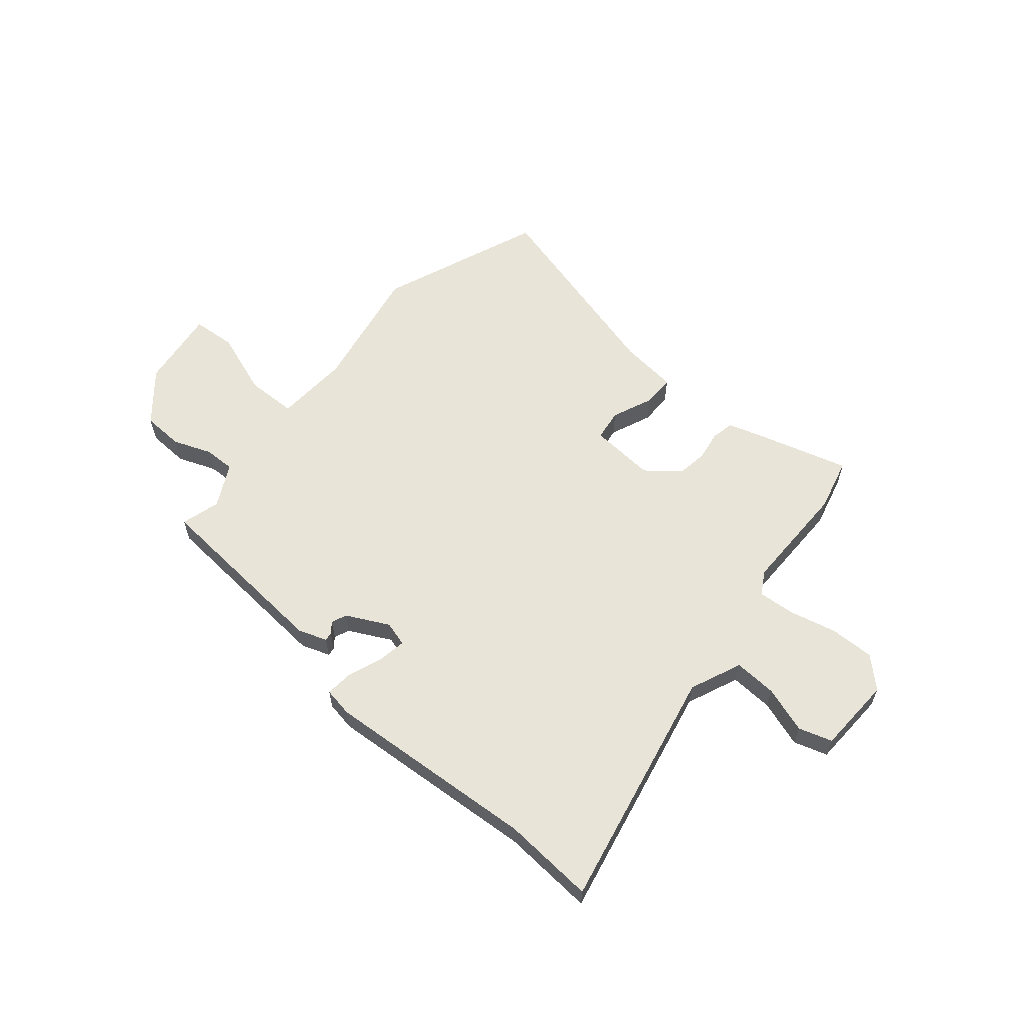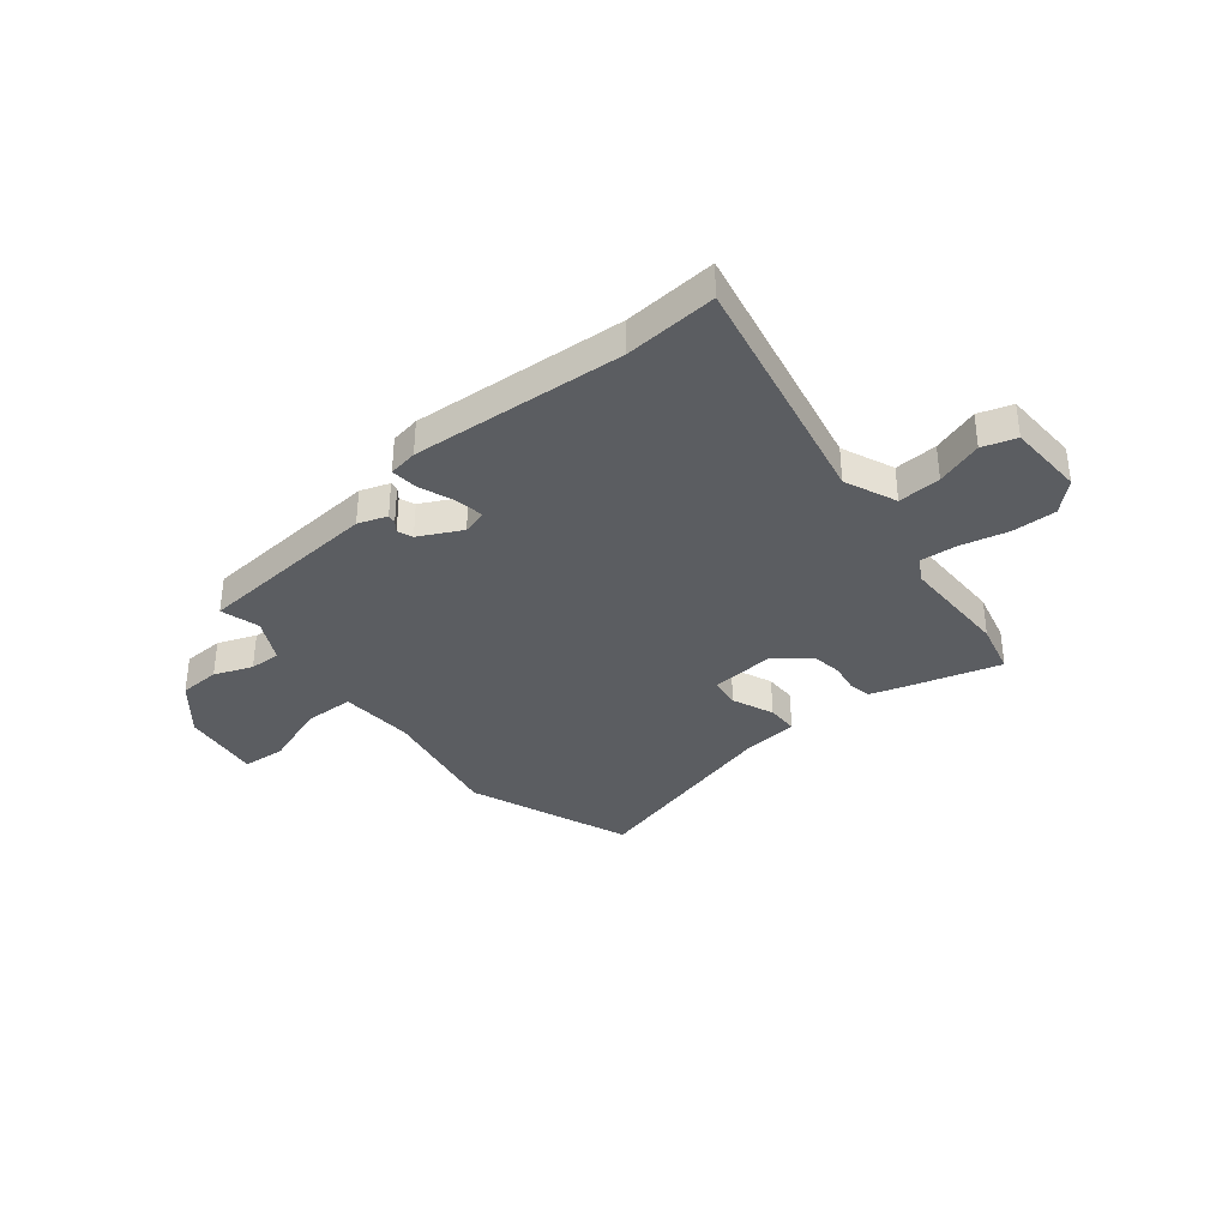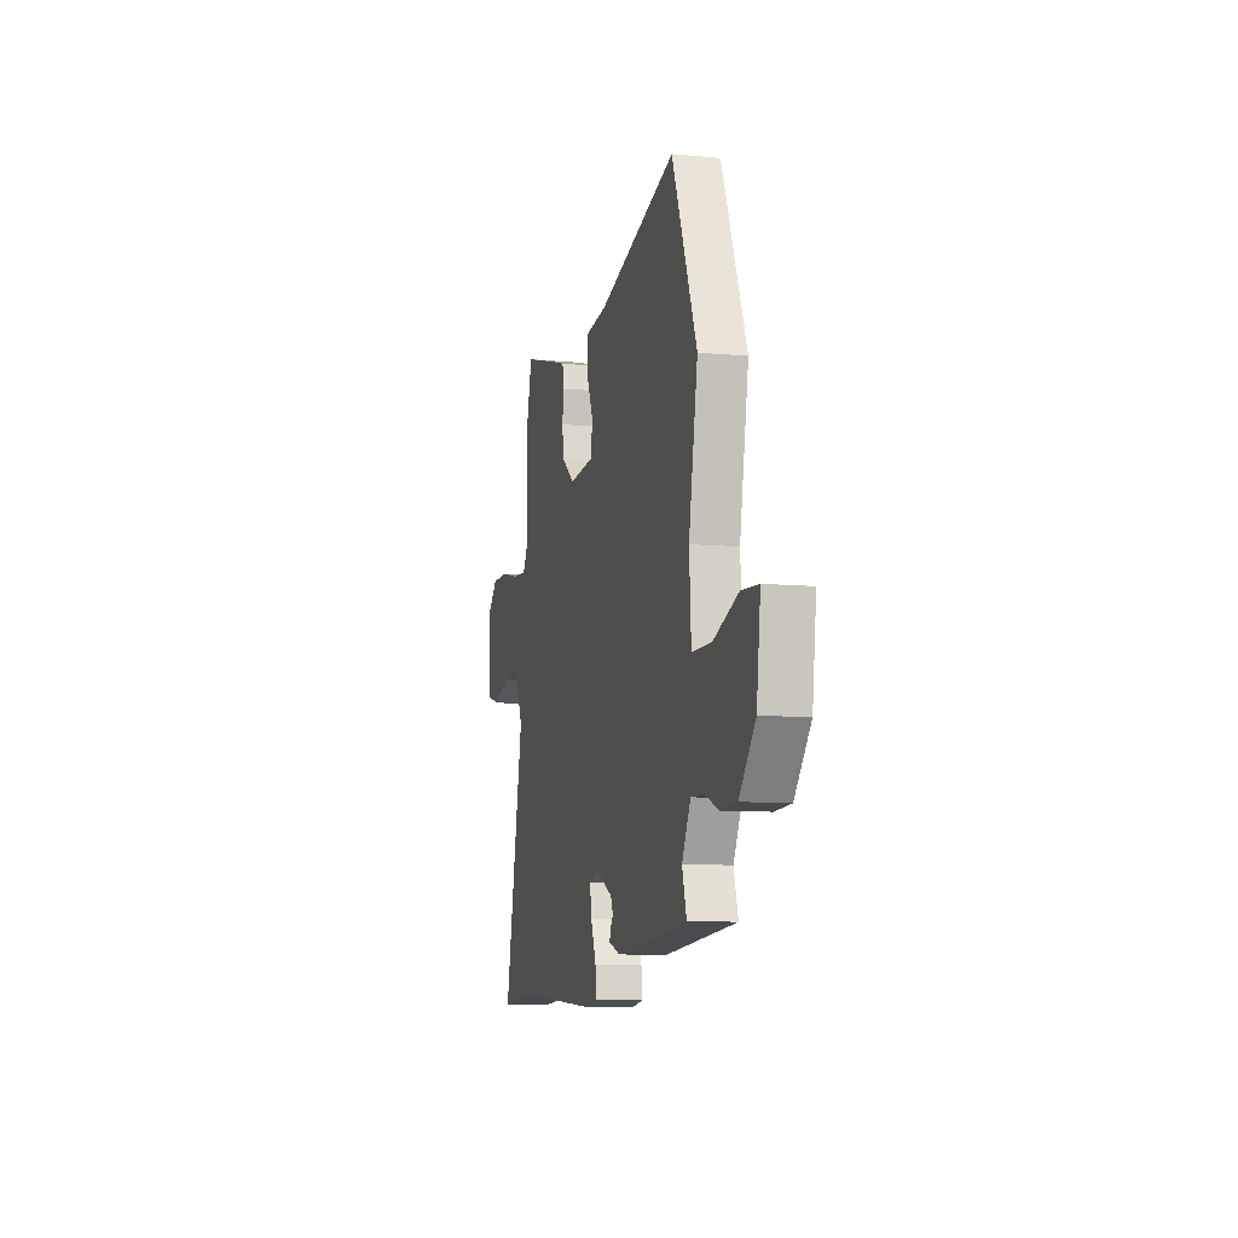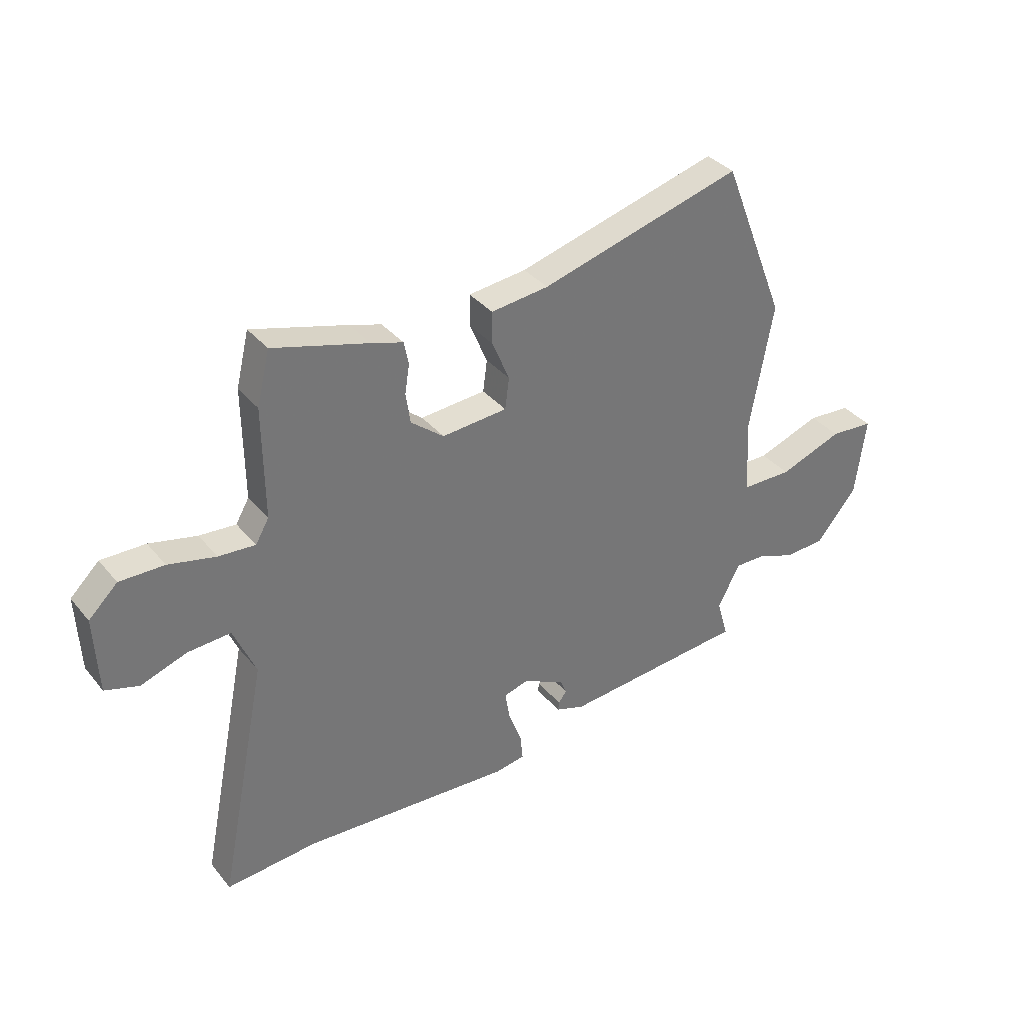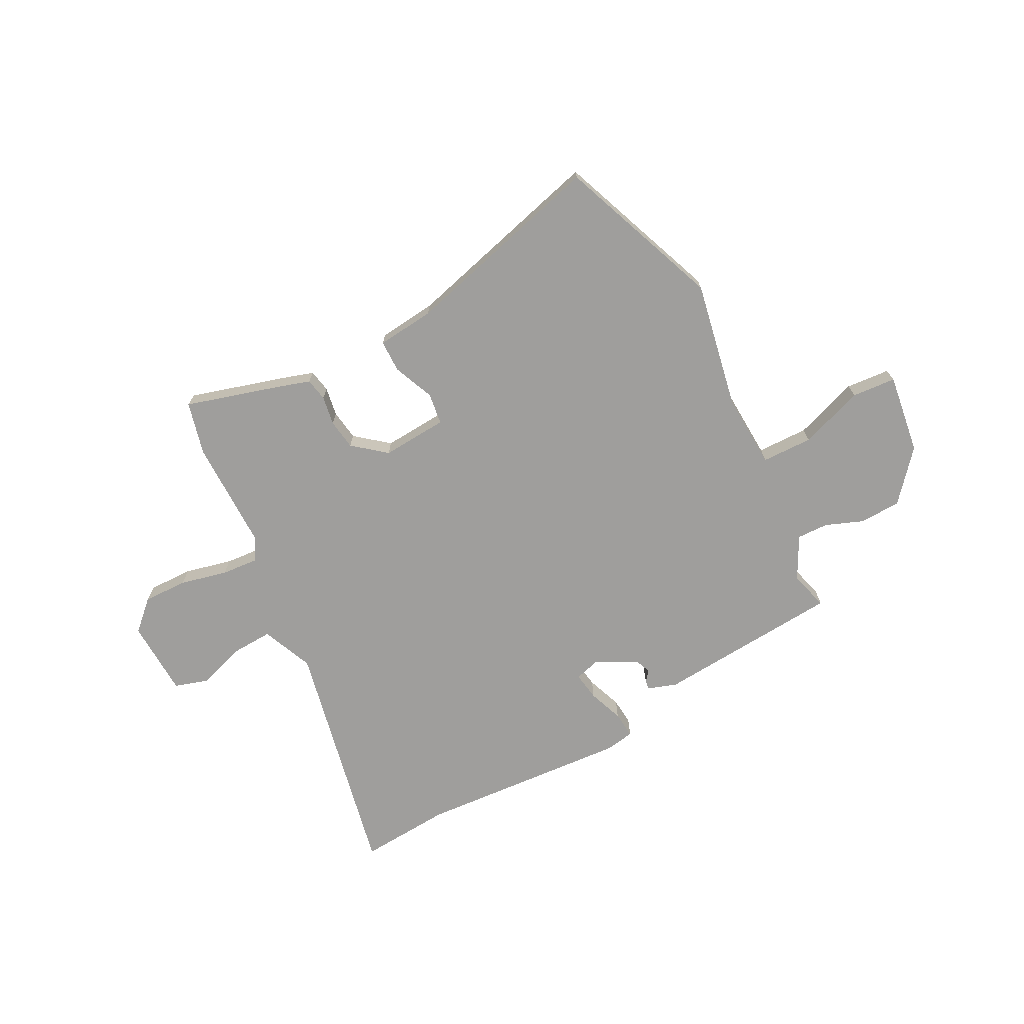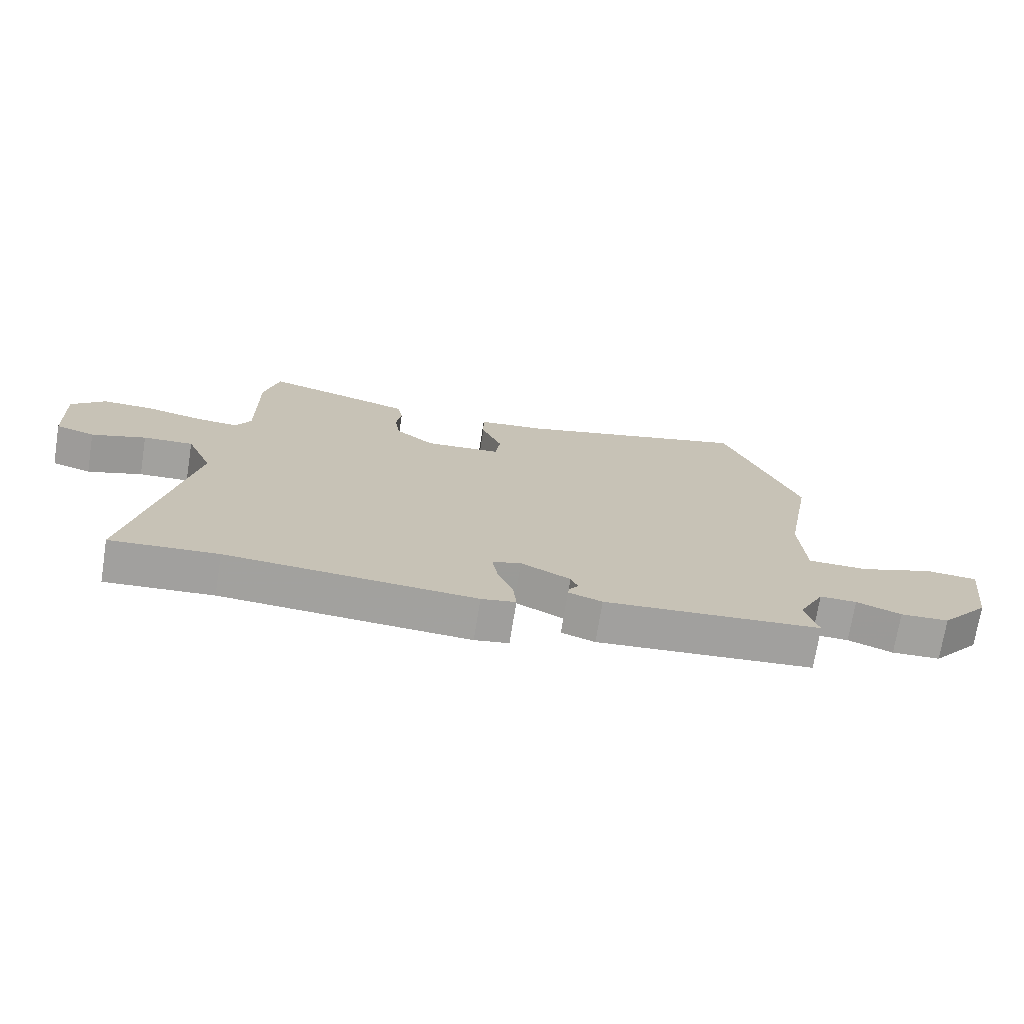
<metadata>
{"format":"obj","ext":"obj","renderer":"f3d","projection":"perspective","resolution":1024,"background":"white","views":[{"elev":59.9,"azim":-140.2,"up":"+Y"},{"elev":-35.4,"azim":-141.3,"up":"+Y"},{"elev":-9.2,"azim":76.0,"up":"+Z"},{"elev":35.3,"azim":-33.7,"up":"+Z"},{"elev":-71.0,"azim":27.1,"up":"+Y"},{"elev":-72.2,"azim":-9.1,"up":"+Z"}]}
</metadata>
<code>
v 0.446 0.07 0.636
v 0.571 0.07 0.321
v 0.526 0.07 0.073
v 0.535 0.07 -0.072
v 0.634 0.07 -0.073
v 0.758 0.07 -0.028
v 0.843 0.07 -0.034
v 0.823 0.07 -0.19
v 0.743 0.07 -0.286
v 0.663 0.07 -0.29
v 0.589 0.07 -0.262
v 0.528 0.07 -0.261
v 0.485 0.07 -0.345
v 0.507 0.07 -0.42
v 0.146 0.07 -0.451
v 0.09 0.07 -0.432
v 0.092 0.07 -0.415
v 0.108 0.07 -0.394
v 0.096 0.07 -0.365
v 0.014 0.07 -0.324
v -0.034 0.07 -0.338
v -0.025 0.07 -0.393
v 0.001 0.07 -0.461
v 0.006 0.07 -0.513
v -0.051 0.07 -0.523
v -0.463 0.07 -0.497
v -0.641 0.07 -0.511
v -0.546 0.07 -0.04
v -0.589 0.07 0.06
v -0.672 0.07 0.055
v -0.762 0.07 0.024
v -0.827 0.07 0.044
v -0.834 0.07 0.193
v -0.778 0.07 0.247
v -0.692 0.07 0.246
v -0.6 0.07 0.225
v -0.529 0.07 0.22
v -0.503 0.07 0.265
v -0.505 0.07 0.48
v -0.48 0.07 0.583
v -0.295 0.07 0.531
v -0.233 0.07 0.512
v -0.224 0.07 0.468
v -0.233 0.07 0.411
v -0.224 0.07 0.352
v -0.16 0.07 0.301
v -0.033 0.07 0.311
v -0.025 0.07 0.372
v -0.059 0.07 0.452
v -0.059 0.07 0.514
v 0.053 0.07 0.527
v 0.446 0 0.636
v 0.571 0 0.321
v 0.526 0 0.073
v 0.535 0 -0.072
v 0.634 0 -0.073
v 0.758 0 -0.028
v 0.843 0 -0.034
v 0.823 0 -0.19
v 0.743 0 -0.286
v 0.663 0 -0.29
v 0.589 0 -0.262
v 0.528 0 -0.261
v 0.485 0 -0.345
v 0.507 0 -0.42
v 0.146 0 -0.451
v 0.09 0 -0.432
v 0.092 0 -0.415
v 0.108 0 -0.394
v 0.096 0 -0.365
v 0.014 0 -0.324
v -0.034 0 -0.338
v -0.025 0 -0.393
v 0.001 0 -0.461
v 0.006 0 -0.513
v -0.051 0 -0.523
v -0.463 0 -0.497
v -0.641 0 -0.511
v -0.546 0 -0.04
v -0.589 0 0.06
v -0.672 0 0.055
v -0.762 0 0.024
v -0.827 0 0.044
v -0.834 0 0.193
v -0.778 0 0.247
v -0.692 0 0.246
v -0.6 0 0.225
v -0.529 0 0.22
v -0.503 0 0.265
v -0.505 0 0.48
v -0.48 0 0.583
v -0.295 0 0.531
v -0.233 0 0.512
v -0.224 0 0.468
v -0.233 0 0.411
v -0.224 0 0.352
v -0.16 0 0.301
v -0.033 0 0.311
v -0.025 0 0.372
v -0.059 0 0.452
v -0.059 0 0.514
v 0.053 0 0.527
f 48 49 50 51
f 47 48 51 1
f 41 42 43 44
f 41 44 45
f 38 39 40 41
f 37 38 41 45
f 33 34 35 36
f 33 36 37
f 30 31 32 33
f 29 30 33 37
f 28 29 37 45
f 26 27 28 45
f 22 23 24 25
f 21 22 25 26
f 15 16 17 18
f 13 14 15 18
f 12 13 18 19
f 8 9 10 11
f 8 11 12
f 5 6 7 8
f 4 5 8 12
f 3 4 12 19
f 47 1 2 3
f 46 47 3 19
f 21 26 45 46
f 20 21 46
f 19 20 46
f 102 101 100 99
f 52 102 99 98
f 95 94 93 92
f 96 95 92
f 92 91 90 89
f 96 92 89 88
f 87 86 85 84
f 88 87 84
f 84 83 82 81
f 88 84 81 80
f 96 88 80 79
f 96 79 78 77
f 76 75 74 73
f 77 76 73 72
f 69 68 67 66
f 69 66 65 64
f 70 69 64 63
f 62 61 60 59
f 63 62 59
f 59 58 57 56
f 63 59 56 55
f 70 63 55 54
f 54 53 52 98
f 70 54 98 97
f 97 96 77 72
f 97 72 71
f 97 71 70
f 1 52 53 2
f 2 53 54 3
f 3 54 55 4
f 4 55 56 5
f 5 56 57 6
f 6 57 58 7
f 7 58 59 8
f 8 59 60 9
f 9 60 61 10
f 10 61 62 11
f 11 62 63 12
f 12 63 64 13
f 13 64 65 14
f 14 65 66 15
f 15 66 67 16
f 16 67 68 17
f 17 68 69 18
f 18 69 70 19
f 19 70 71 20
f 20 71 72 21
f 21 72 73 22
f 22 73 74 23
f 23 74 75 24
f 24 75 76 25
f 25 76 77 26
f 26 77 78 27
f 27 78 79 28
f 28 79 80 29
f 29 80 81 30
f 30 81 82 31
f 31 82 83 32
f 32 83 84 33
f 33 84 85 34
f 34 85 86 35
f 35 86 87 36
f 36 87 88 37
f 37 88 89 38
f 38 89 90 39
f 39 90 91 40
f 40 91 92 41
f 41 92 93 42
f 42 93 94 43
f 43 94 95 44
f 44 95 96 45
f 45 96 97 46
f 46 97 98 47
f 47 98 99 48
f 48 99 100 49
f 49 100 101 50
f 50 101 102 51
f 51 102 52 1

</code>
